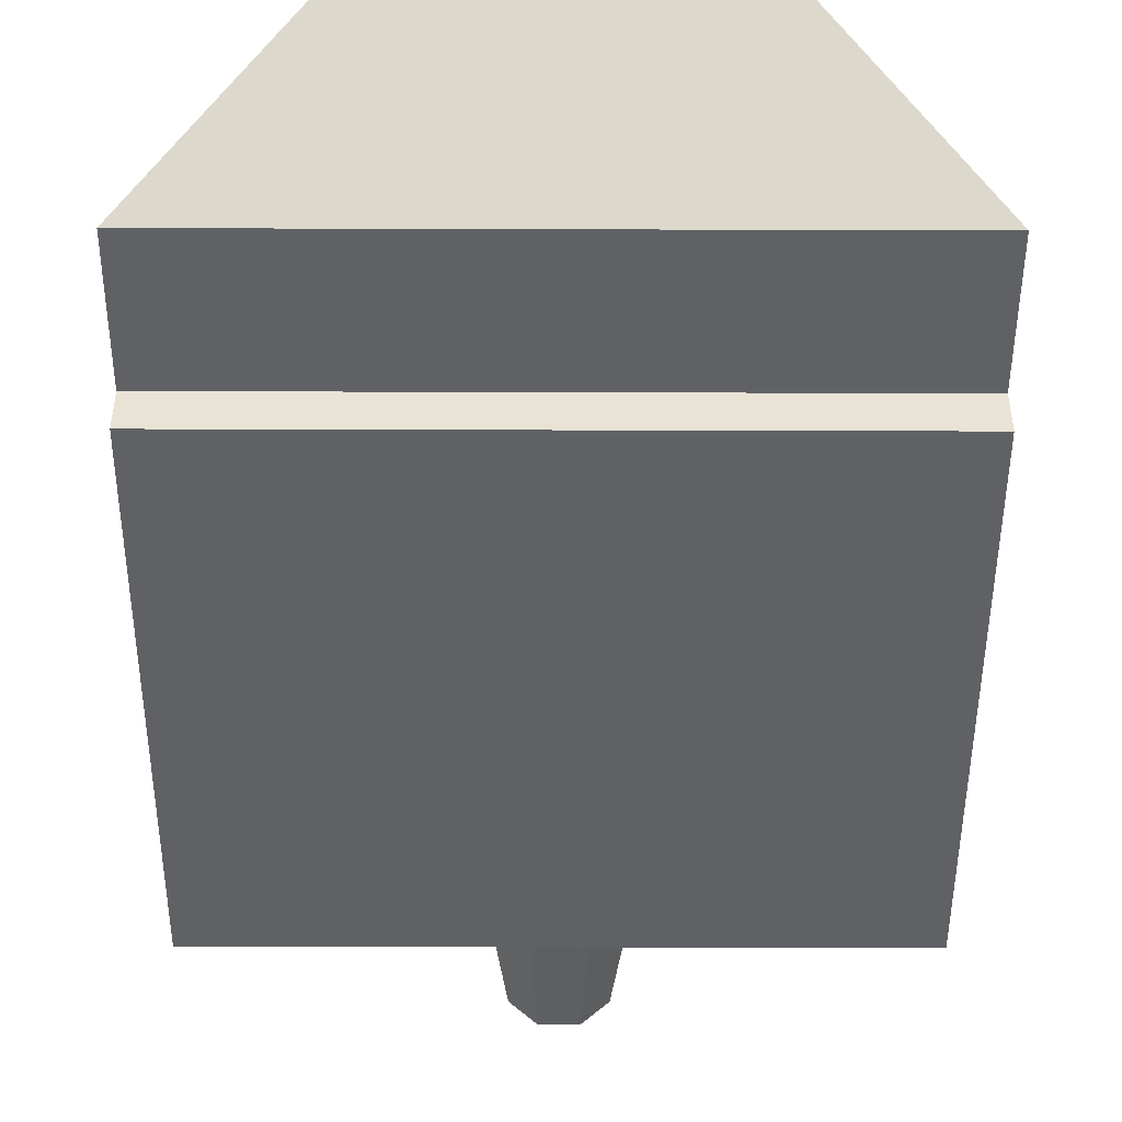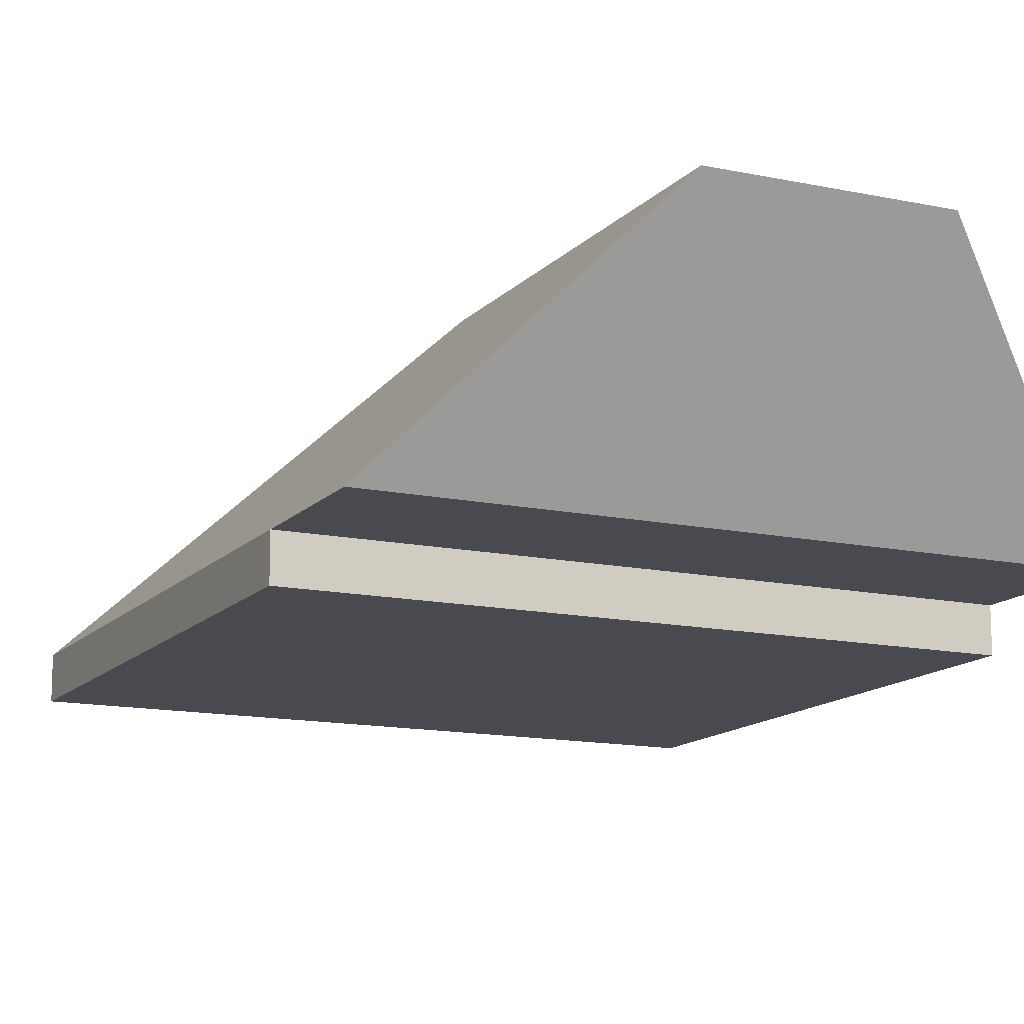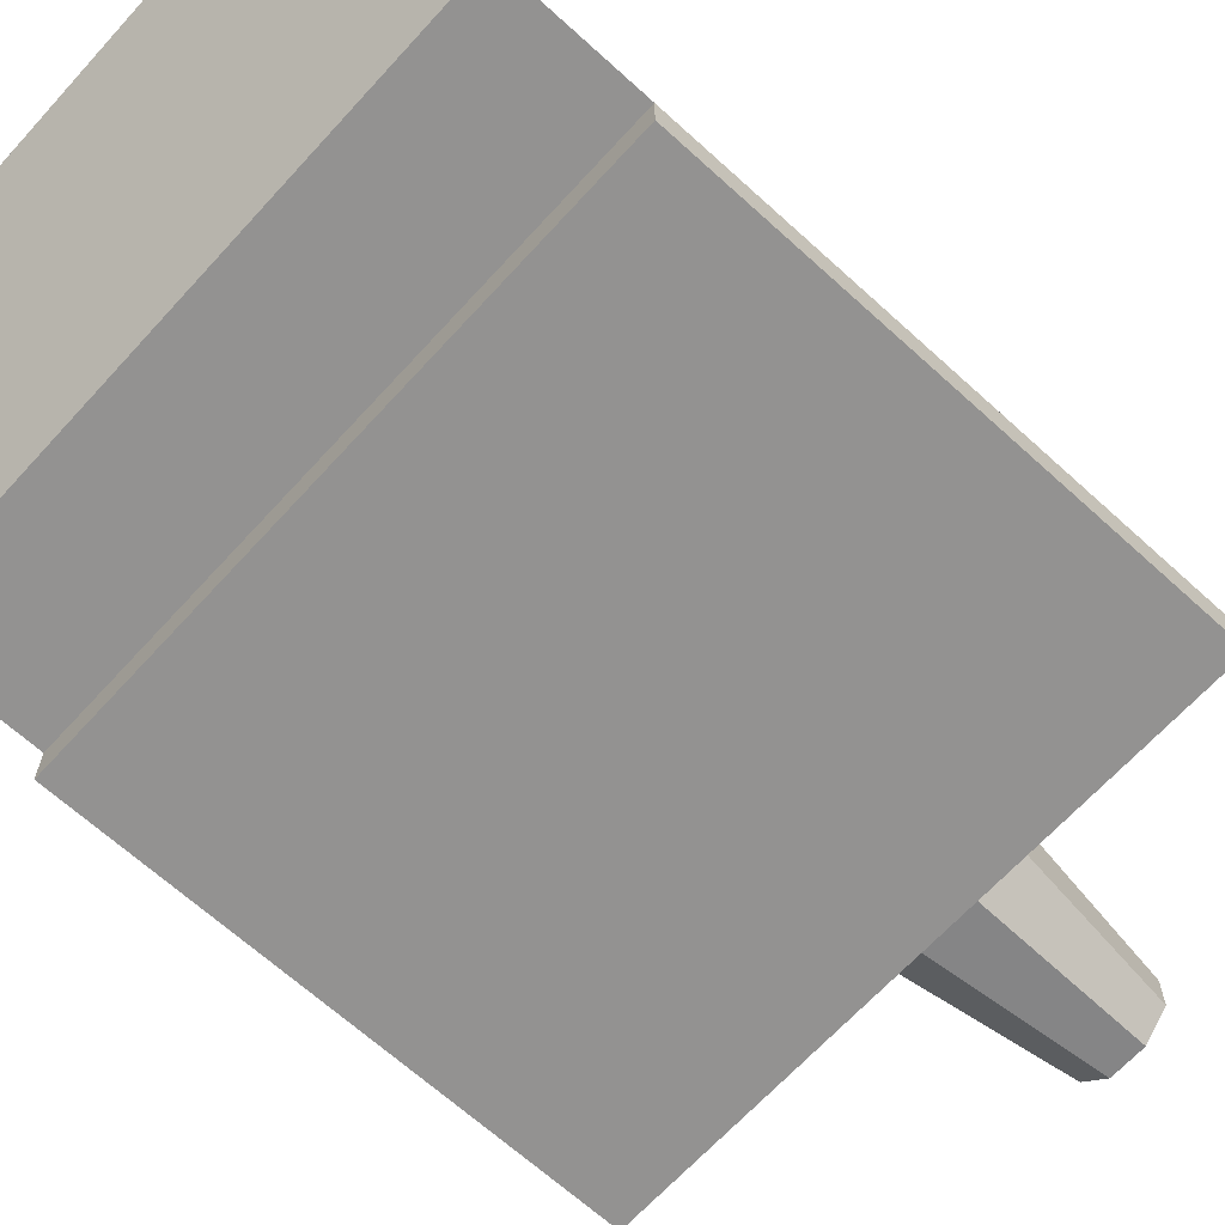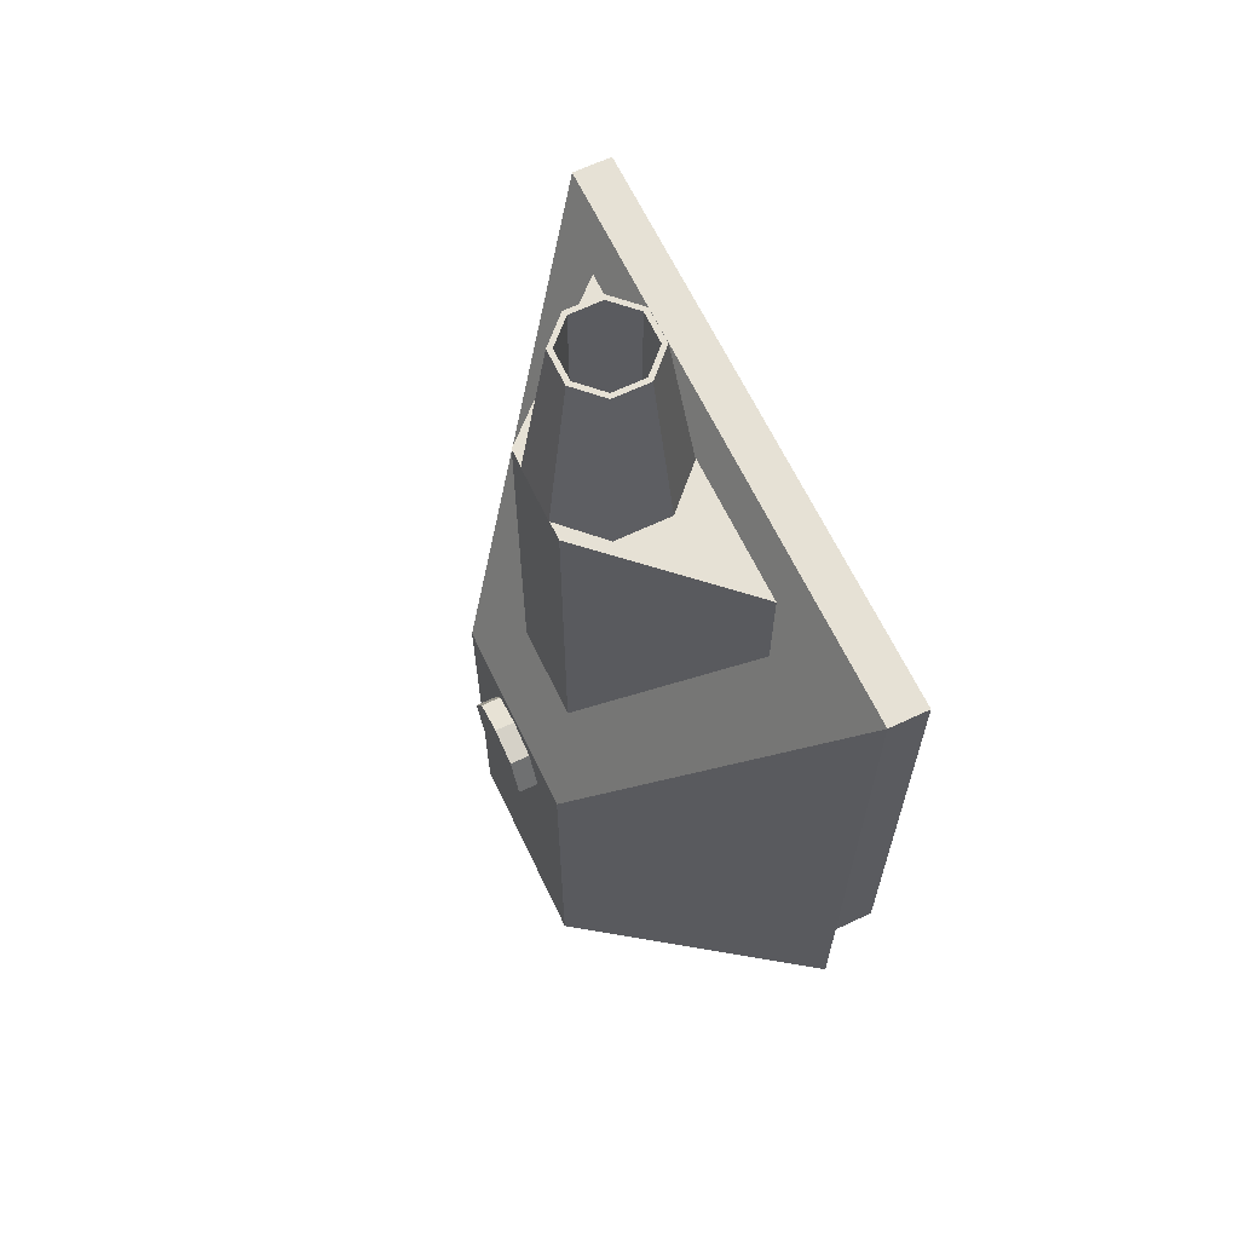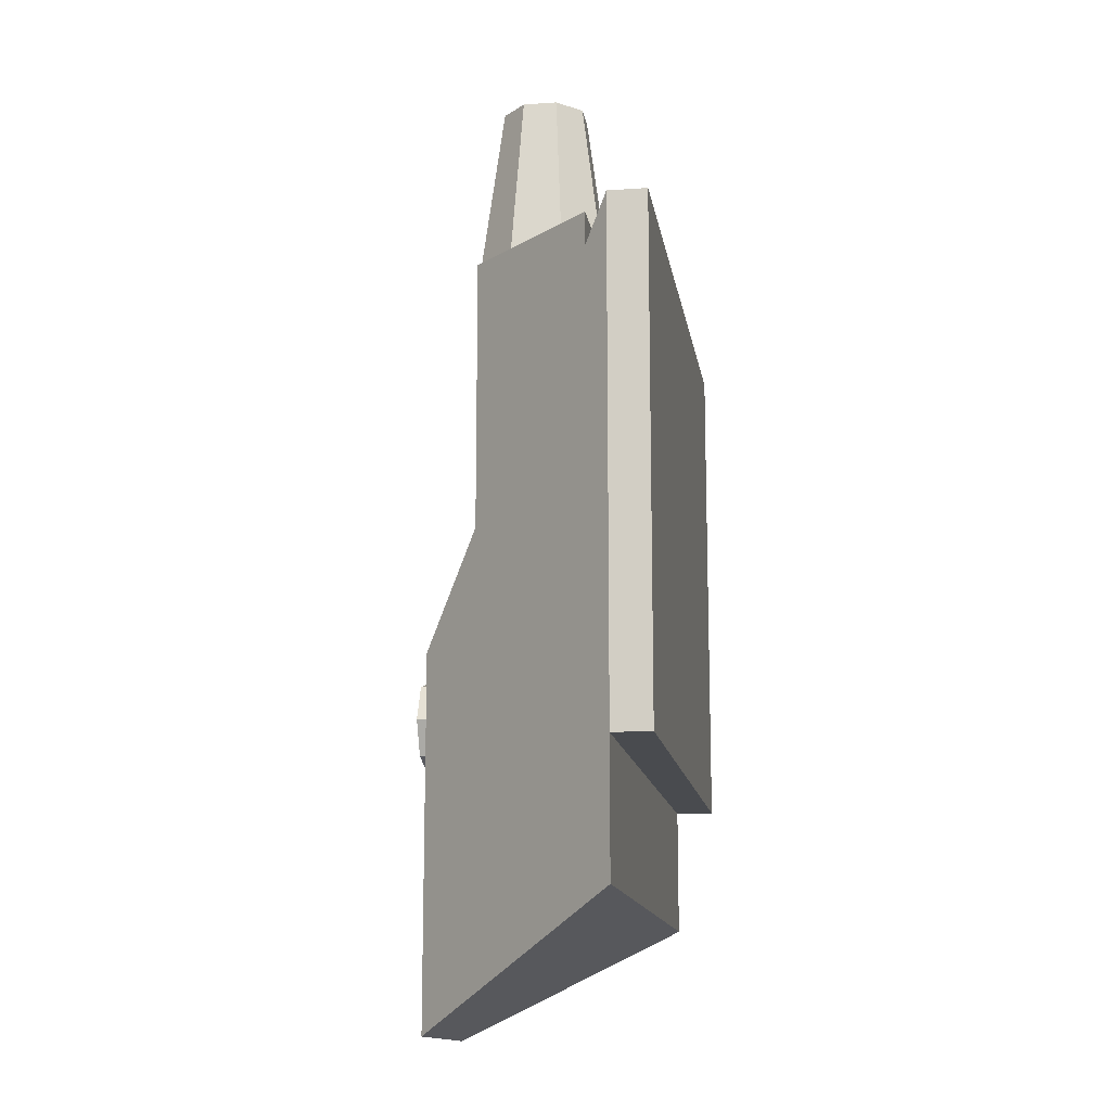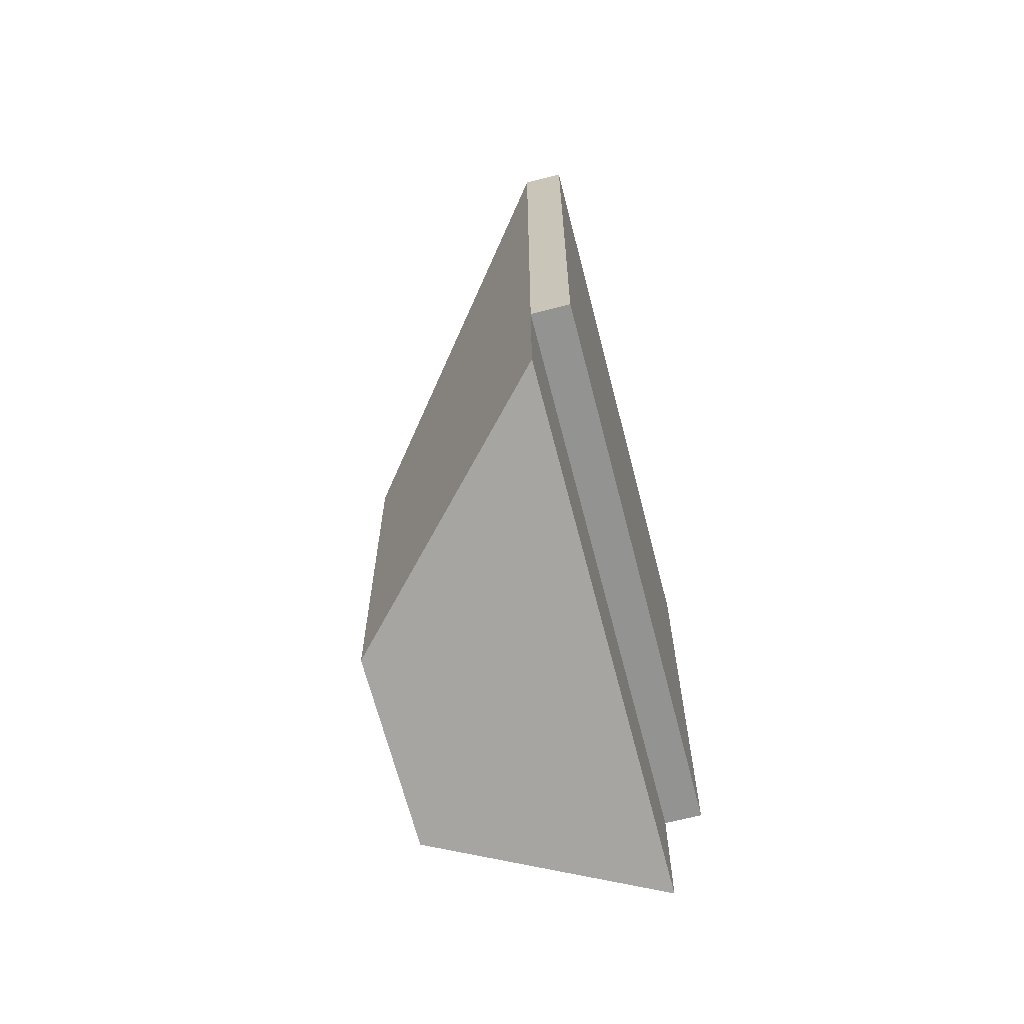
<metadata>
{"format":"obj","ext":"obj","renderer":"f3d","projection":"perspective","resolution":1024,"background":"white","views":[{"elev":-48.0,"azim":179.8,"up":"+Y"},{"elev":-13.6,"azim":154.4,"up":"+Y"},{"elev":-66.5,"azim":-132.4,"up":"+Y"},{"elev":64.8,"azim":-115.5,"up":"+Z"},{"elev":-13.8,"azim":-81.1,"up":"+Z"},{"elev":-66.6,"azim":-75.6,"up":"+Z"}]}
</metadata>
<code>
o Cylinder
v 0.02148 0.3233 0.2879
v 0.01226 0.3011 0.4308
v 0.05186 0.2929 0.2879
v 0.0296 0.2837 0.4308
v 0.05186 0.25 0.2879
v 0.0296 0.2592 0.4308
v 0.02148 0.2196 0.2879
v 0.01226 0.2419 0.4308
v -0.02148 0.2196 0.2879
v -0.01226 0.2419 0.4308
v -0.05186 0.25 0.2879
v -0.0296 0.2592 0.4308
v -0.05186 0.2929 0.2879
v -0.0296 0.2837 0.4308
v -0.02148 0.3233 0.2879
v -0.01226 0.3011 0.4308
v 0.03339 0.2853 0.4308
v 0.01383 0.3048 0.4308
v 0.03339 0.2576 0.4308
v 0.01383 0.2381 0.4308
v -0.01383 0.2381 0.4308
v -0.03339 0.2576 0.4308
v -0.03339 0.2853 0.4308
v -0.01383 0.3048 0.4308
v 0.0296 0.2837 0.2899
v 0.01226 0.3011 0.2899
v 0.0296 0.2592 0.2899
v 0.01226 0.2419 0.2899
v -0.01226 0.2419 0.2899
v -0.0296 0.2592 0.2899
v -0.0296 0.2837 0.2899
v -0.01226 0.3011 0.2899
f 1 18 17 3
f 3 17 19 5
f 5 19 20 7
f 7 20 21 9
f 9 21 22 11
f 11 22 23 13
f 16 14 31 32
f 13 23 24 15
f 15 24 18 1
f 1 3 5 7 9 11 13 15
f 2 4 17 18
f 4 6 19 17
f 6 8 20 19
f 8 10 21 20
f 10 12 22 21
f 12 14 23 22
f 14 16 24 23
f 16 2 18 24
f 25 26 32 31 30 29 28 27
f 12 10 29 30
f 8 6 27 28
f 4 2 26 25
f 2 16 32 26
f 14 12 30 31
f 10 8 28 29
f 6 4 25 27
o Cube.001
v 0.2312 0.1588 0.2625
v 0.02675 0.3525 -0.06503
v 0.2312 0.1588 -0.1383
v 0.02675 0.3525 -0.1208
v 0.2312 0.1896 -0.1383
v 0.1343 0.219 0.2064
v 0.07787 0.3525 -0.3389
v 0.2312 0.1896 -0.242
v 0.07787 0.3525 -0.1383
v 0.03644 0.323 0.008543
v 0.02675 0.3681 -0.1208
v 0.02675 0.3681 -0.06503
v 0.2312 0.1588 0.0621
v 0.07787 0.3525 -0.09292
v 0.2312 0.1896 0.0621
v 0.04021 0.3525 -0.09292
v 0.04021 0.3681 -0.09292
v 0.07787 0.3525 -0.04754
v 0.2312 0.1896 0.2625
v 0.03644 0.323 0.2879
v 0.1343 0.219 0.2879
v -0.2312 0.1588 0.2625
v -0.02675 0.3525 -0.06503
v -0.2312 0.1588 -0.1383
v -0.02675 0.3525 -0.1208
v 0 0.1588 -0.1383
v 0 0.3525 -0.1288
v 0 0.1588 0.2625
v 0 0.3525 -0.057
v -0.2312 0.1896 -0.1383
v -0.1343 0.219 0.2064
v 0 0.219 0.2064
v 0 0.1896 -0.1383
v 0 0.3525 -0.3389
v -0.07787 0.3525 -0.3389
v -0.2312 0.1896 -0.242
v 0 0.1896 -0.242
v 0 0.3525 -0.1383
v -0.07787 0.3525 -0.1383
v -0.03644 0.323 0.008543
v 0 0.323 0.008543
v 0 0.3681 -0.1288
v 0 0.3681 -0.057
v -0.02675 0.3681 -0.1208
v -0.02675 0.3681 -0.06503
v -0.2312 0.1588 0.0621
v -0.07787 0.3525 -0.09292
v 0 0.3525 -0.09292
v 0 0.1588 0.0621
v -0.2312 0.1896 0.0621
v -0.04021 0.3525 -0.09292
v 0 0.3681 -0.09292
v -0.04021 0.3681 -0.09292
v -0.07787 0.3525 -0.04754
v 0 0.3525 -0.04754
v -0.2312 0.1896 0.2625
v 0 0.1896 0.2625
v 0 0.323 0.2879
v 0 0.219 0.2879
v -0.03644 0.323 0.2879
v -0.1343 0.219 0.2879
f 37 65 69 40
f 47 46 50 51
f 81 45 33 60
f 61 34 44 75
f 42 73 90 52
f 33 51 89 60
f 45 47 51 33
f 58 65 37 35
f 69 66 39 40
f 41 37 40 39
f 70 41 39 66
f 59 36 41 70
f 48 34 50 46
f 34 61 87 50
f 49 84 75 44
f 36 59 74 43
f 48 36 43 49
f 34 48 49 44
f 43 74 84 49
f 36 48 46 41
f 35 37 47 45
f 58 35 45 81
f 37 41 46 47
f 73 42 50 87
f 42 38 51 50
f 38 64 89 51
f 53 52 90 91
f 38 42 52 53
f 64 38 53 91
f 62 68 69 65
f 82 88 86 79
f 81 60 54 78
f 61 75 77 55
f 72 92 90 73
f 54 60 89 88
f 78 54 88 82
f 58 56 62 65
f 69 68 67 66
f 71 67 68 62
f 65 69 66 70
f 70 66 67 71
f 59 70 71 57
f 83 79 86 55
f 55 86 87 61
f 85 77 75 84
f 57 76 74 59
f 80 84 75 61
f 83 85 76 57
f 55 77 85 83
f 59 74 84 80
f 76 85 84 74
f 57 71 79 83
f 56 78 82 62
f 58 81 78 56
f 62 82 79 71
f 73 87 86 72
f 72 86 88 63
f 63 88 89 64
f 93 91 90 92
f 73 90 91 64
f 63 93 92 72
f 64 91 93 63

</code>
